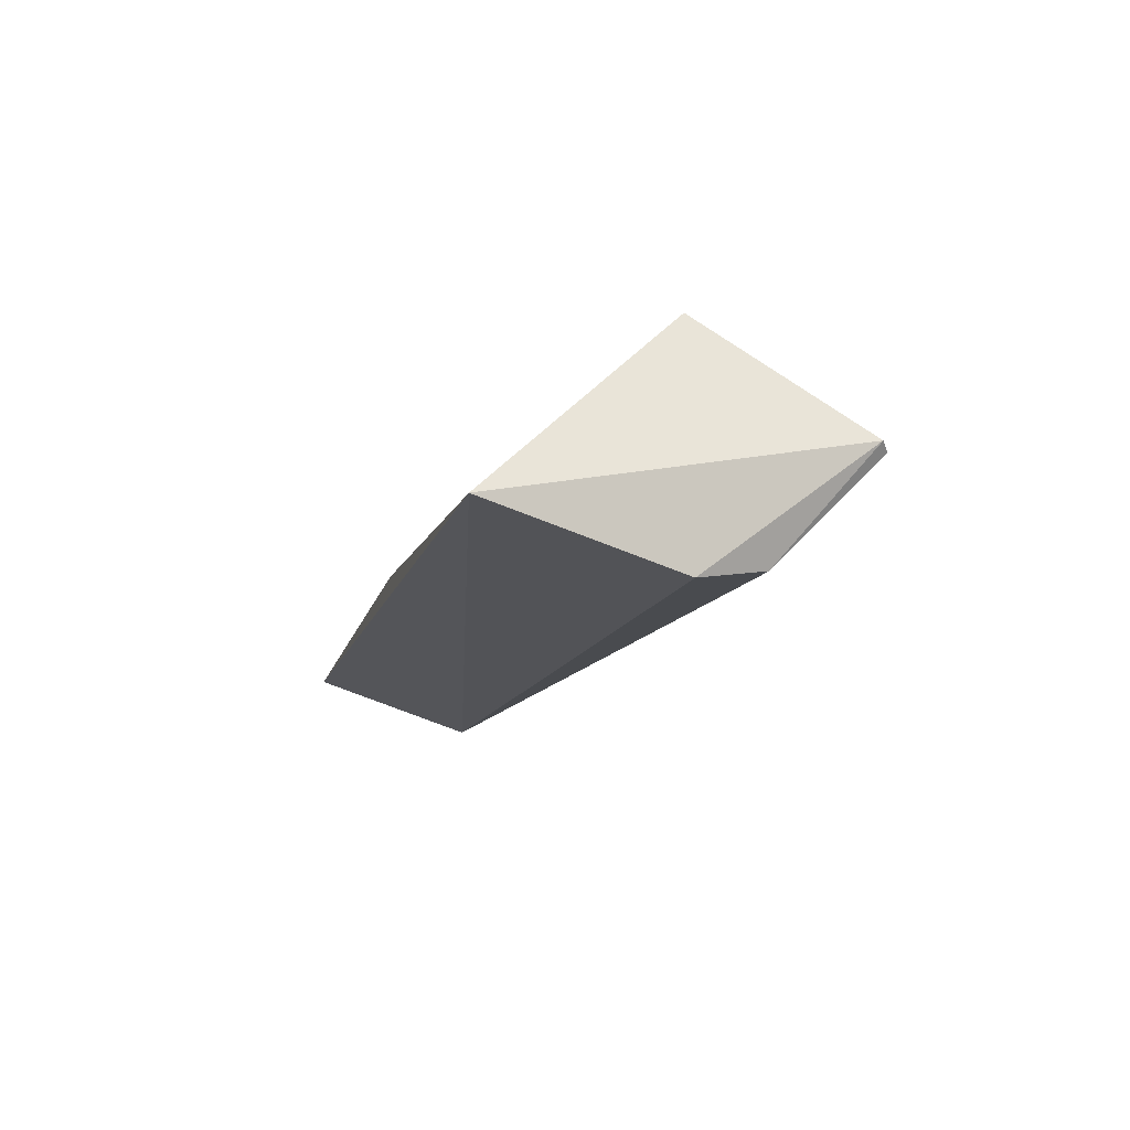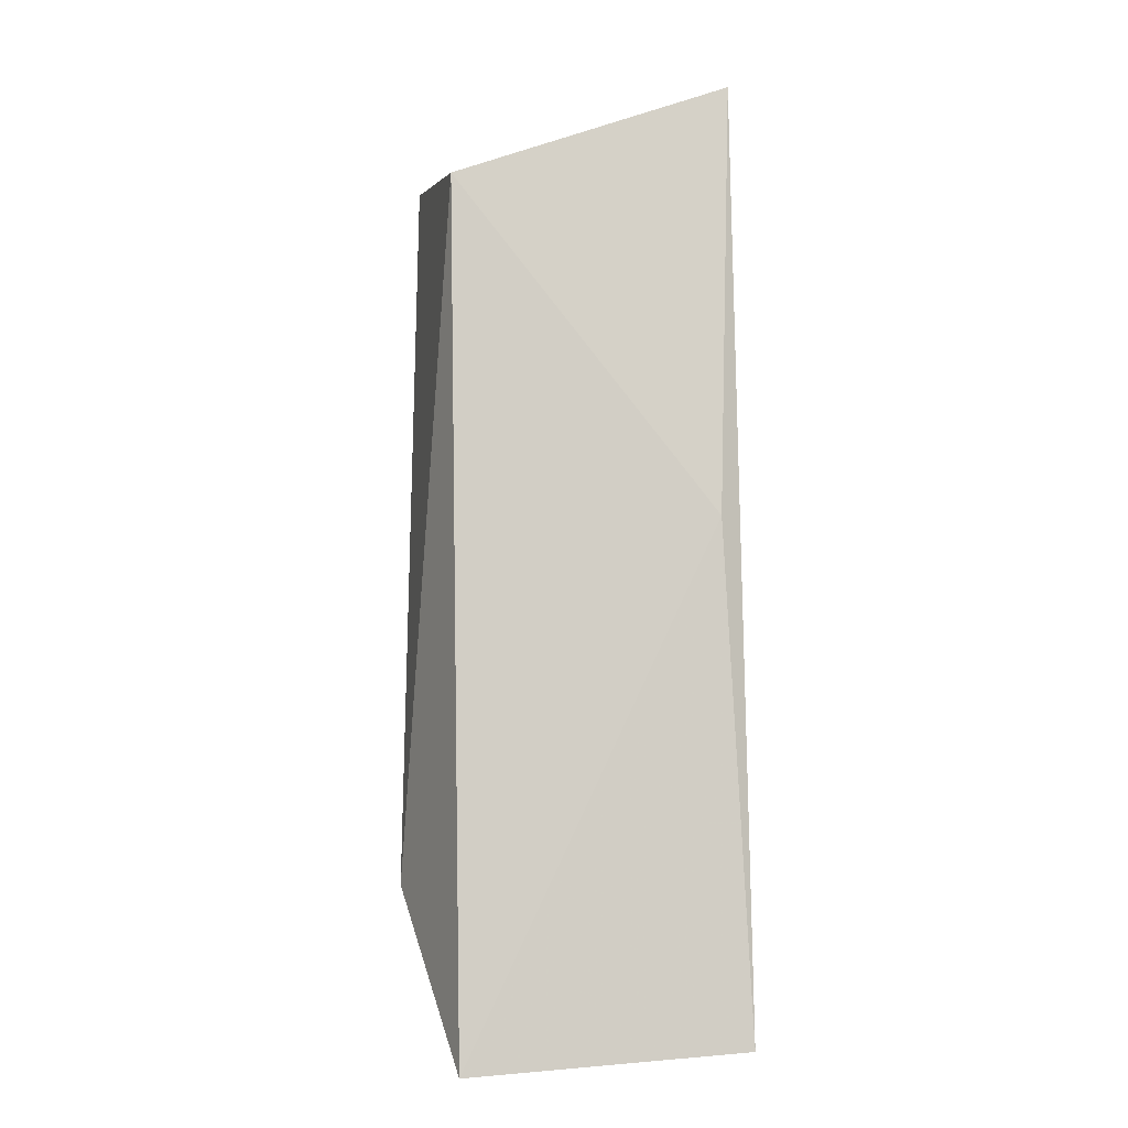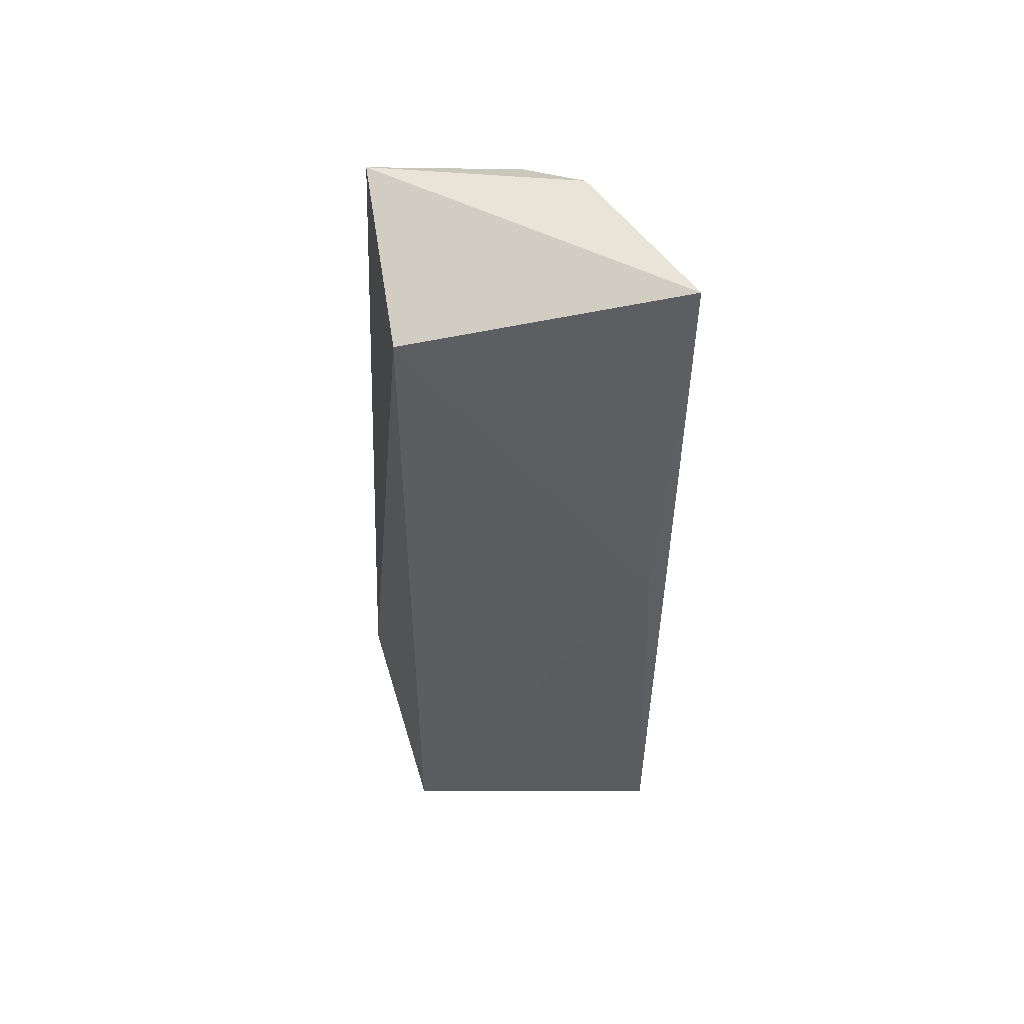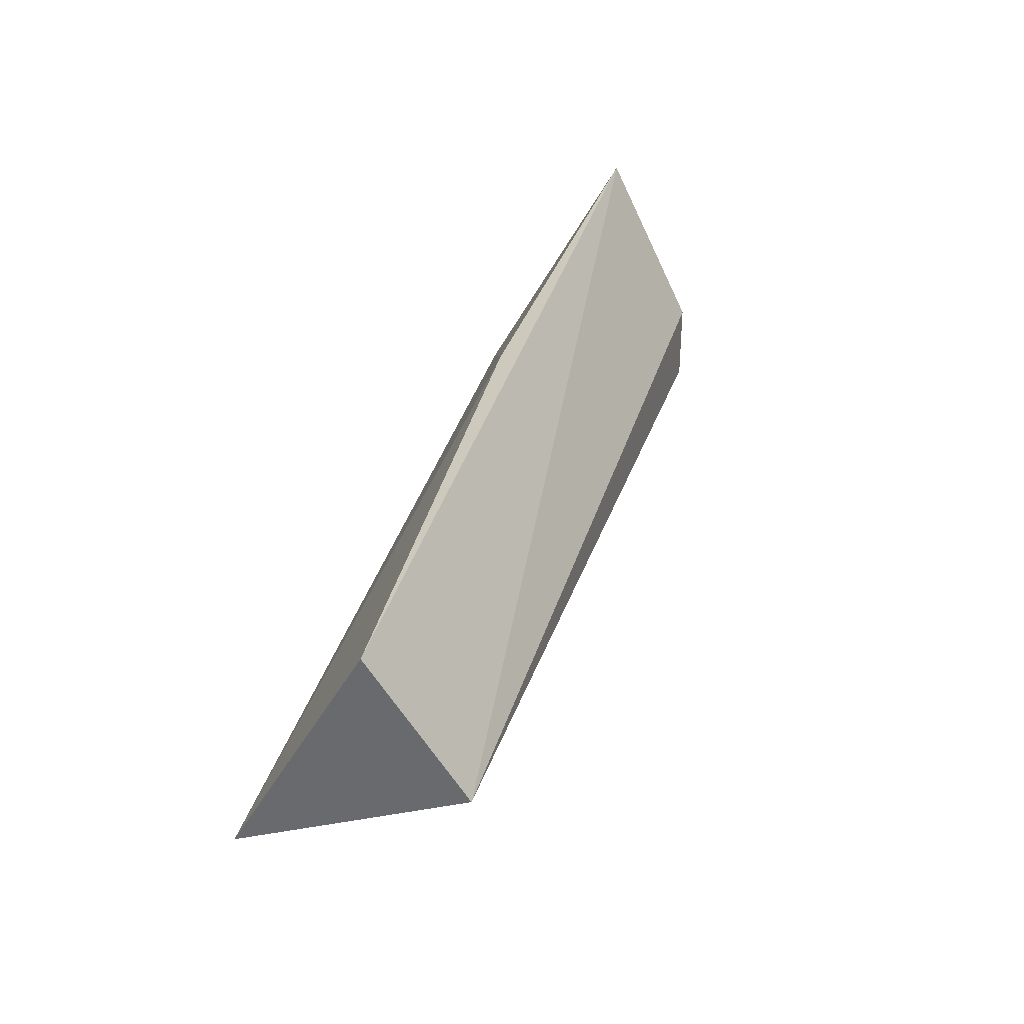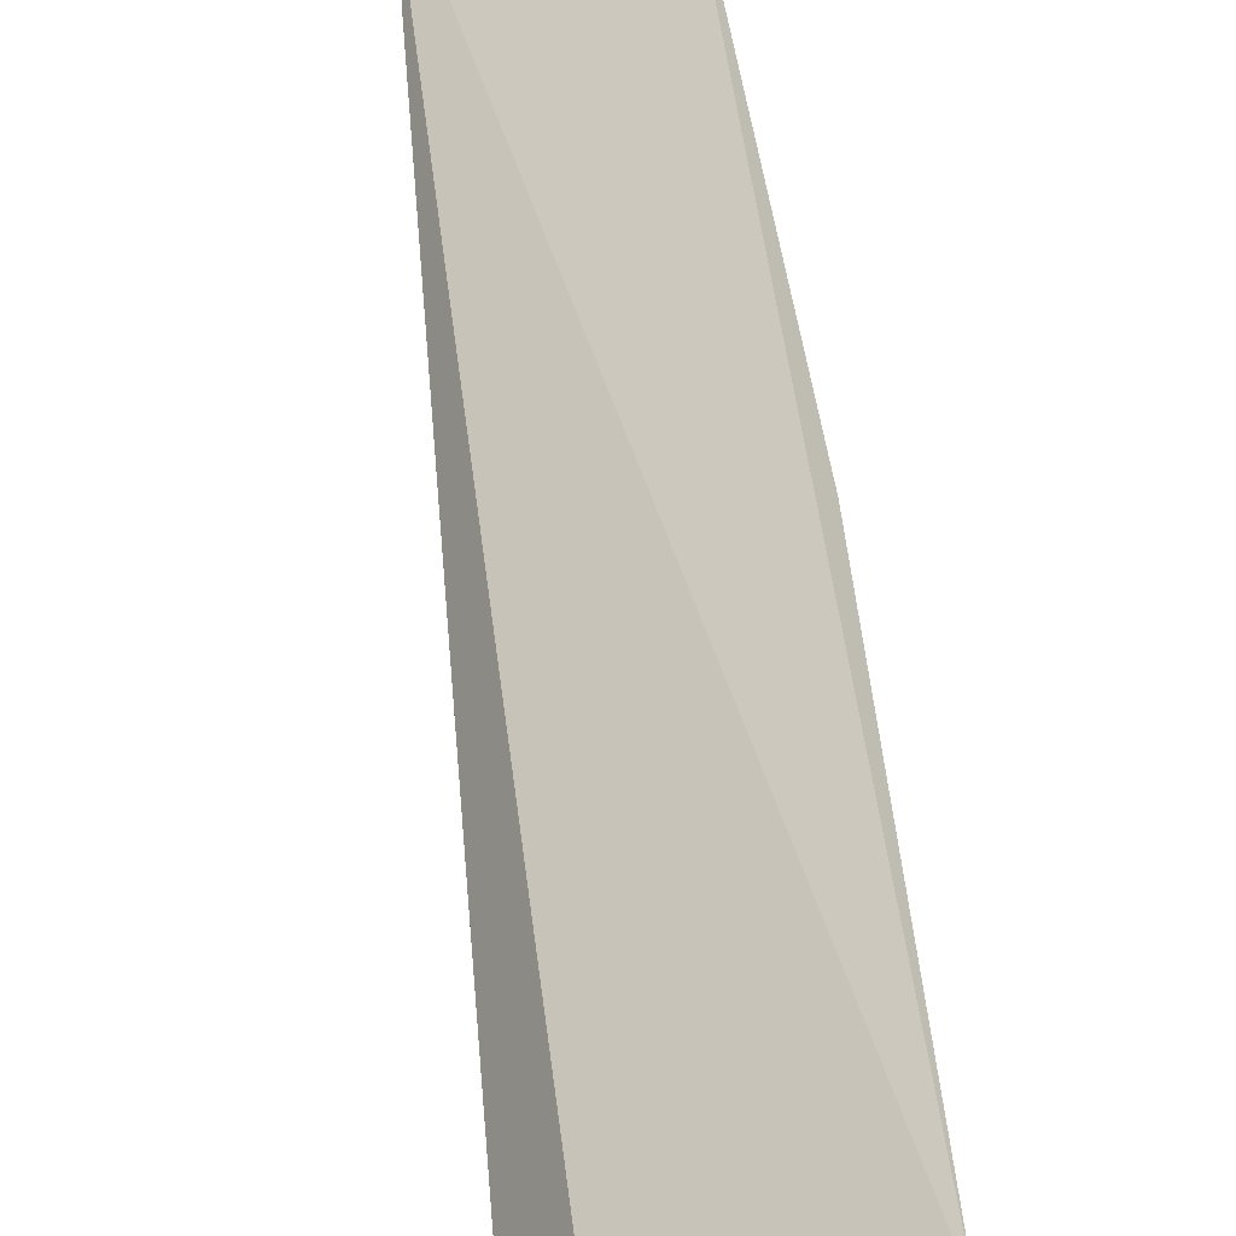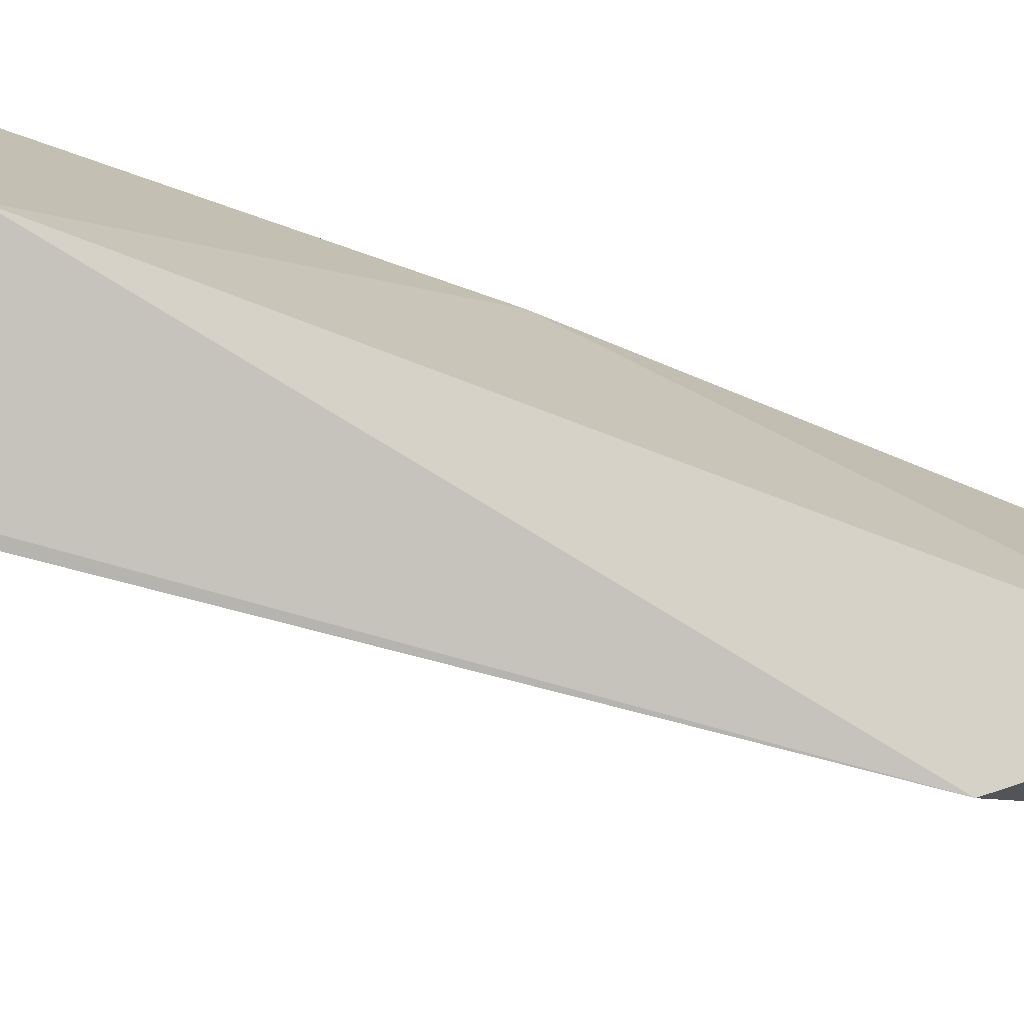
<metadata>
{"format":"obj","ext":"obj","renderer":"f3d","projection":"perspective","resolution":1024,"background":"white","views":[{"elev":64.9,"azim":-136.4,"up":"+Z"},{"elev":10.0,"azim":87.0,"up":"+Z"},{"elev":72.4,"azim":90.8,"up":"+Z"},{"elev":-43.6,"azim":151.5,"up":"+Z"},{"elev":60.1,"azim":-26.6,"up":"+Y"},{"elev":-78.2,"azim":51.1,"up":"+Y"}]}
</metadata>
<code>
v -118.4 0.19 37.86
v -116.4 -1.665 31.72
v -116.4 0.19 31.86
v -117.4 -0.3445 31.53
v -119.6 -1.898 37.04
v -117.4 0.0583 35.11
v -118.2 -1.665 37.29
v -119.4 -0.4763 37.29
v -117.5 -2.044 32.6
v -119.5 -1.893 37.14
v -119.6 -0.879 37.04
f 1 3 4
f 3 2 4
f 6 2 3
f 6 3 1
f 7 6 1
f 7 2 6
f 8 1 4
f 9 5 4
f 9 4 2
f 9 2 7
f 10 7 1
f 10 9 7
f 10 5 9
f 10 1 8
f 11 8 4
f 11 4 5
f 11 10 8
f 11 5 10

</code>
